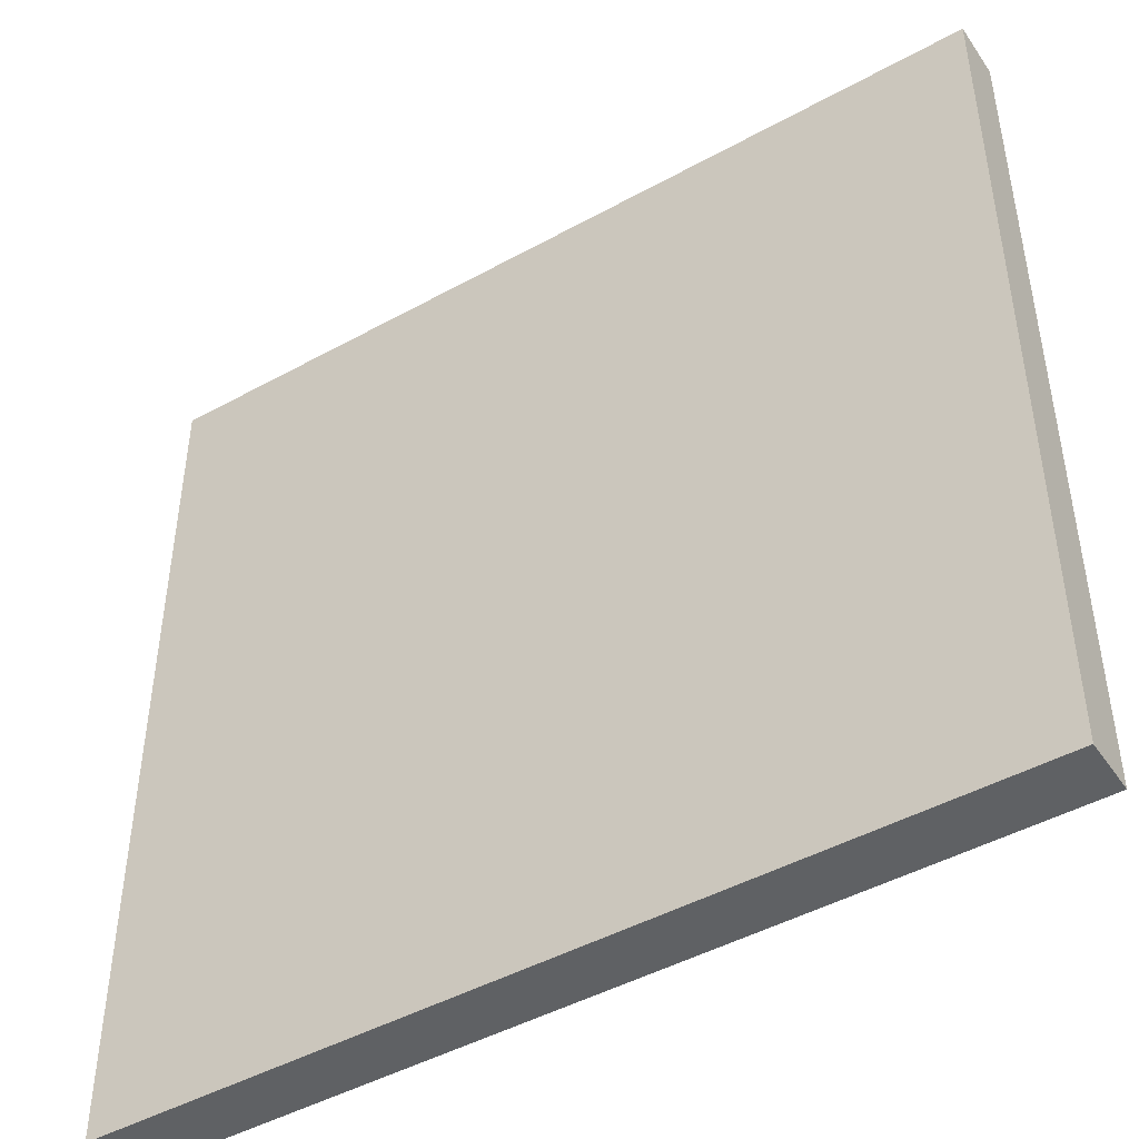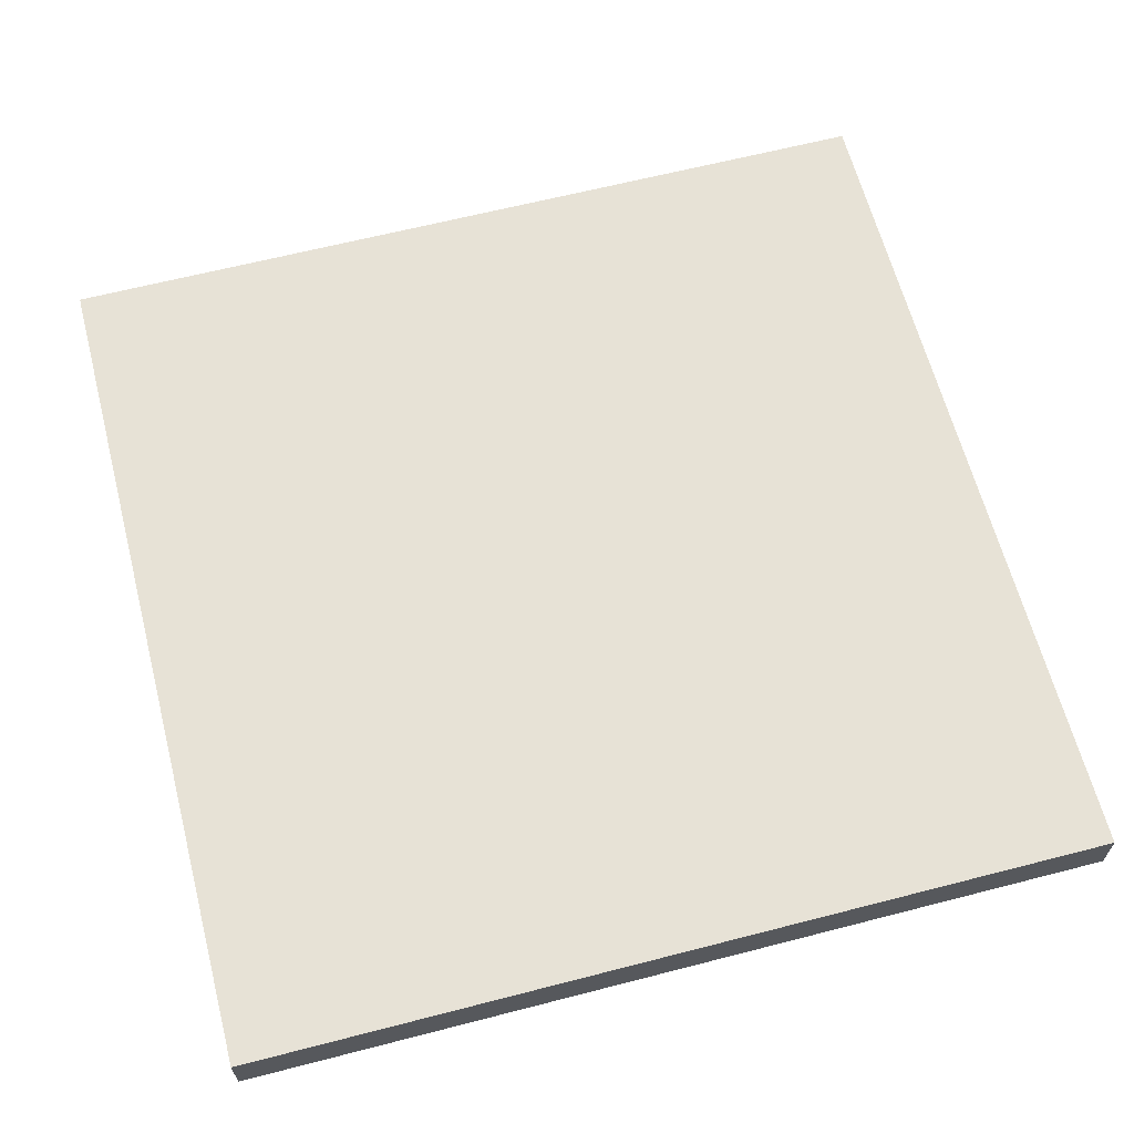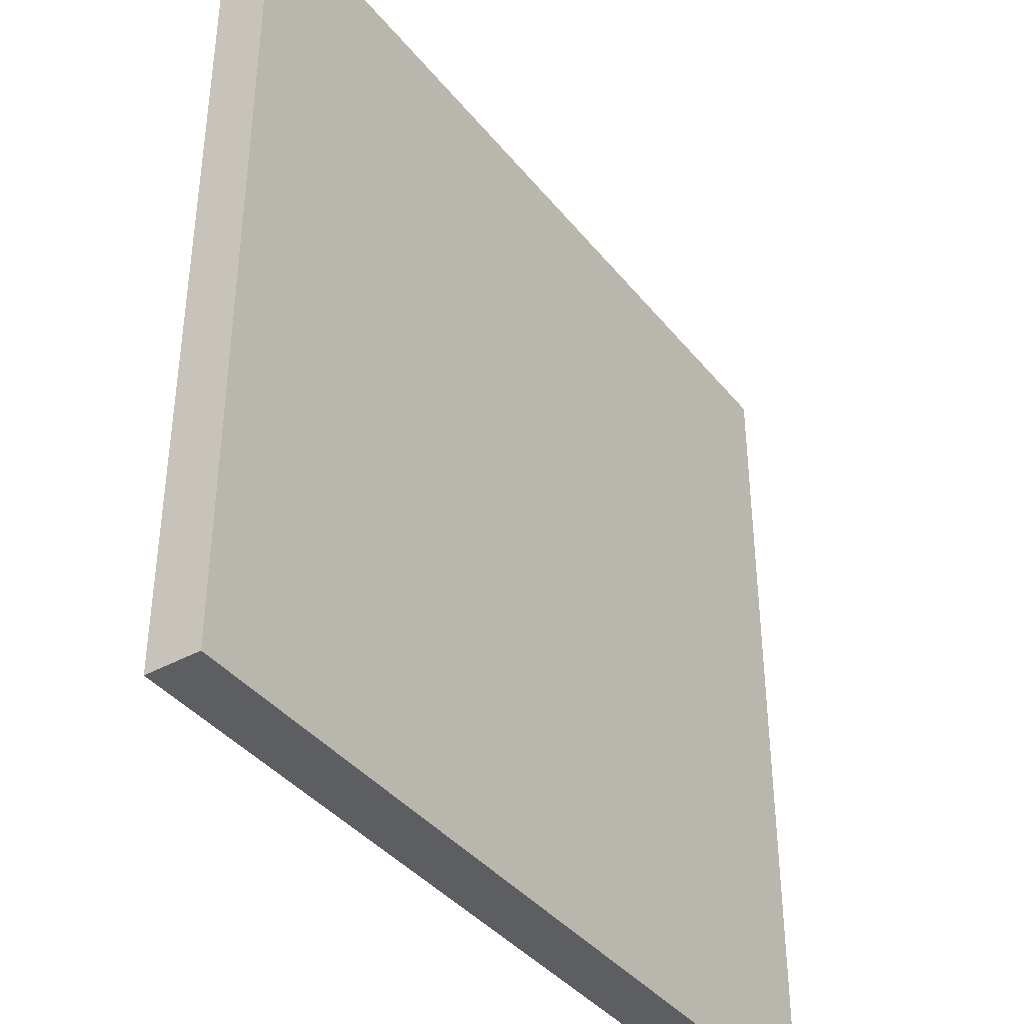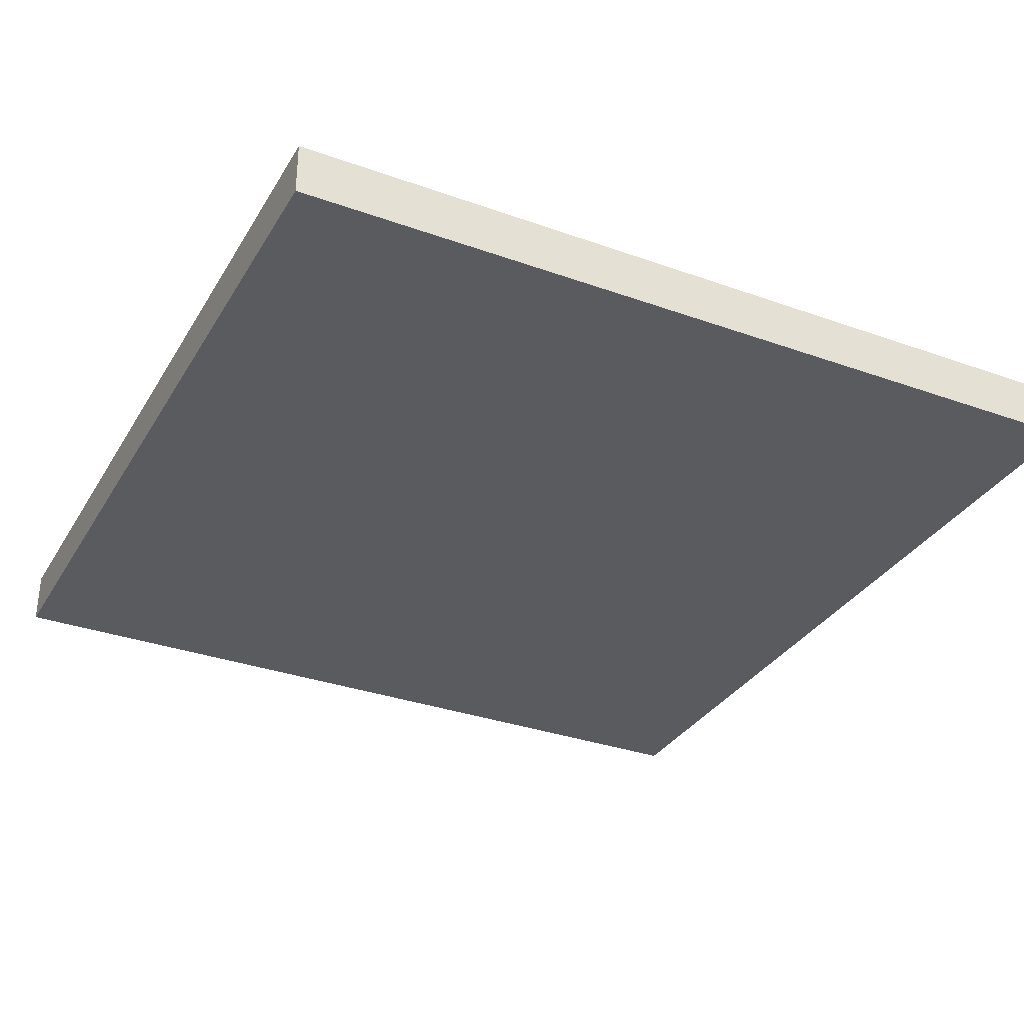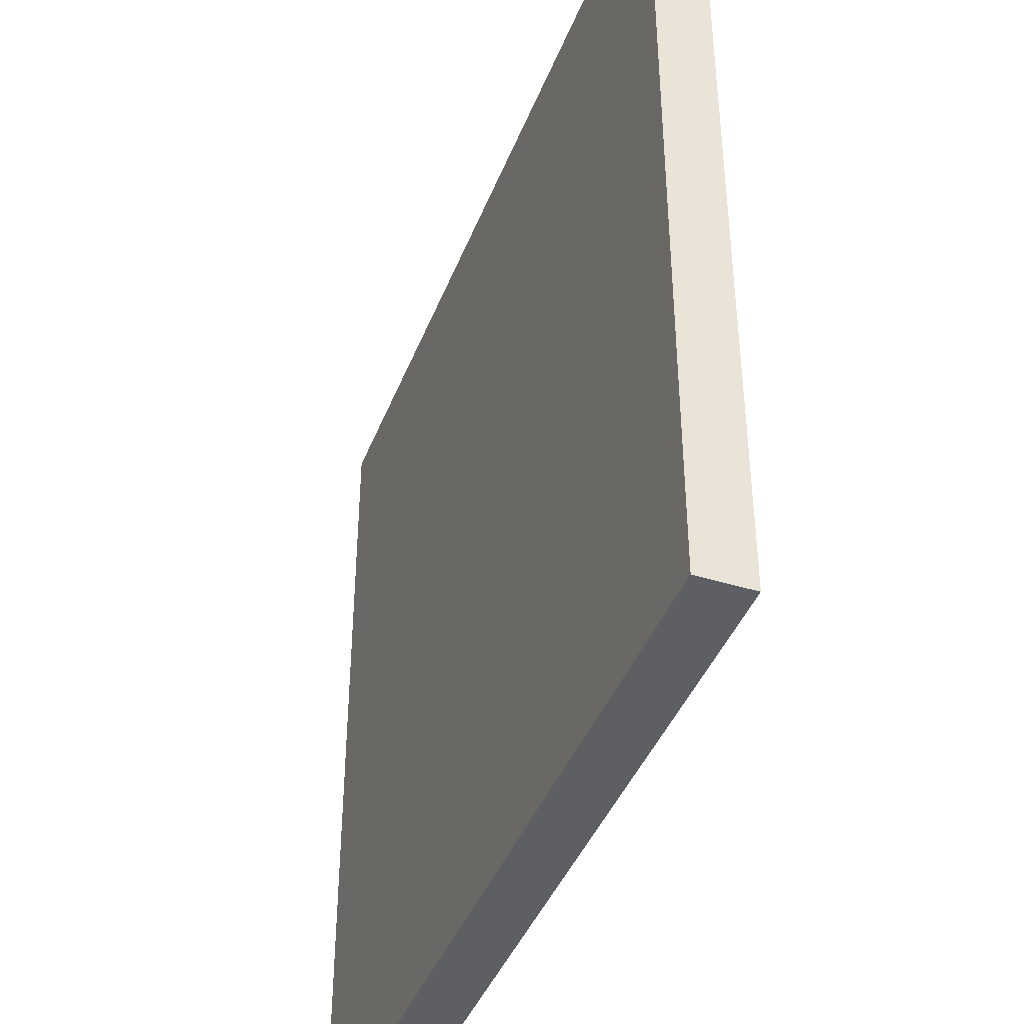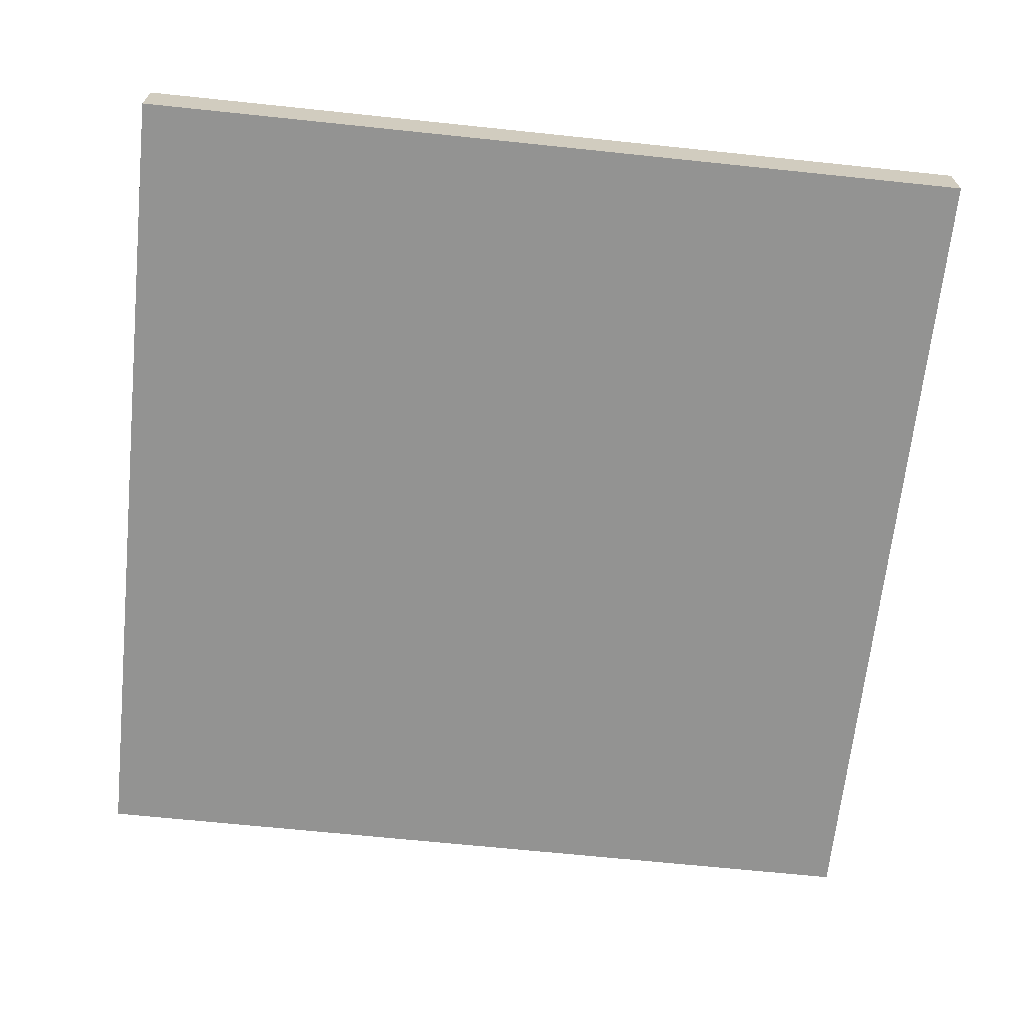
<metadata>
{"format":"obj","ext":"obj","renderer":"f3d","projection":"perspective","resolution":1024,"background":"white","views":[{"elev":-46.1,"azim":32.3,"up":"+Z"},{"elev":63.7,"azim":165.4,"up":"+Y"},{"elev":-39.3,"azim":-55.5,"up":"+Z"},{"elev":-32.6,"azim":-116.4,"up":"+Y"},{"elev":-42.0,"azim":69.6,"up":"+Z"},{"elev":-66.6,"azim":174.0,"up":"+Y"}]}
</metadata>
<code>
o base
v 0 0 1
v 0 0 0
v 0 0.0625 -0
v 0 0.0625 1
v 1 0 0
v 1 0.0625 -0
v 1 0 1
v 1 0.0625 1
f 4 2 1
f 3 5 2
f 6 7 5
f 8 1 7
f 2 7 1
f 4 6 3
f 4 3 2
f 3 6 5
f 6 8 7
f 8 4 1
f 2 5 7
f 4 8 6

</code>
